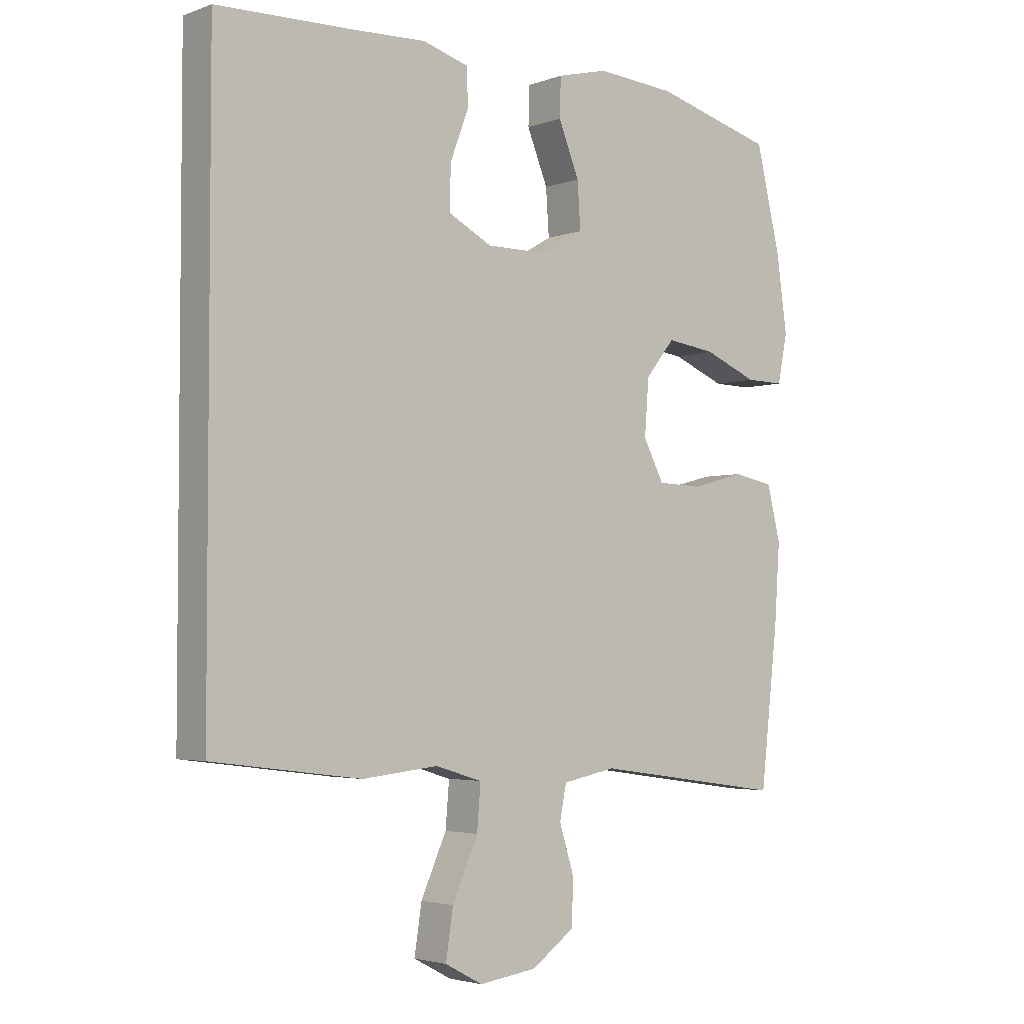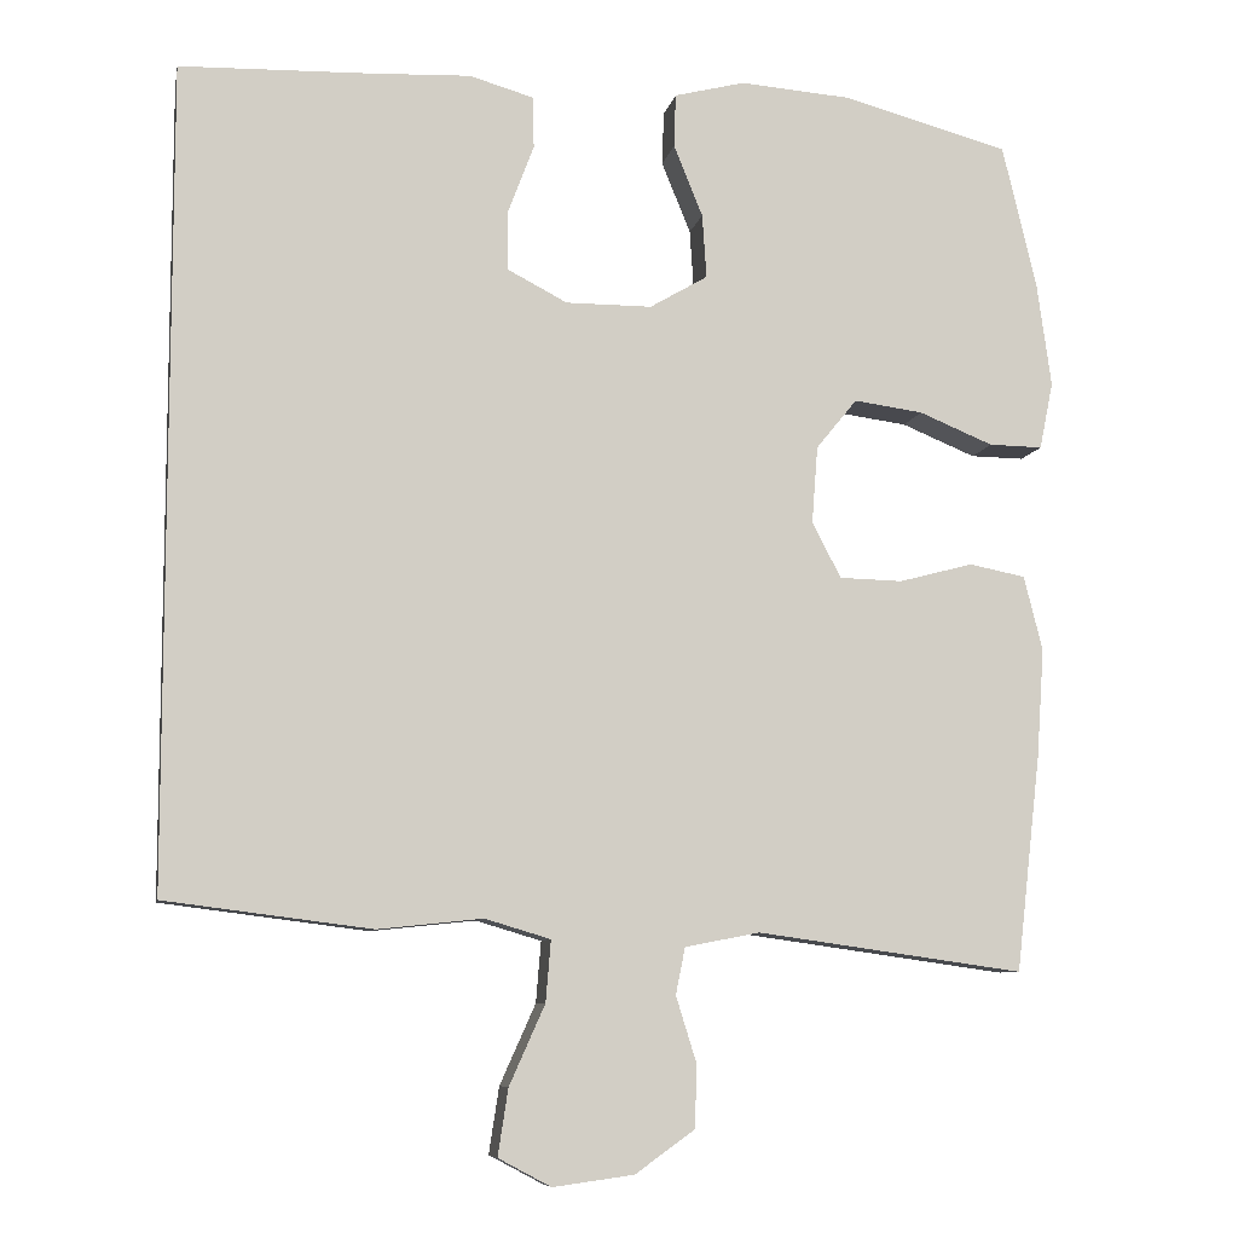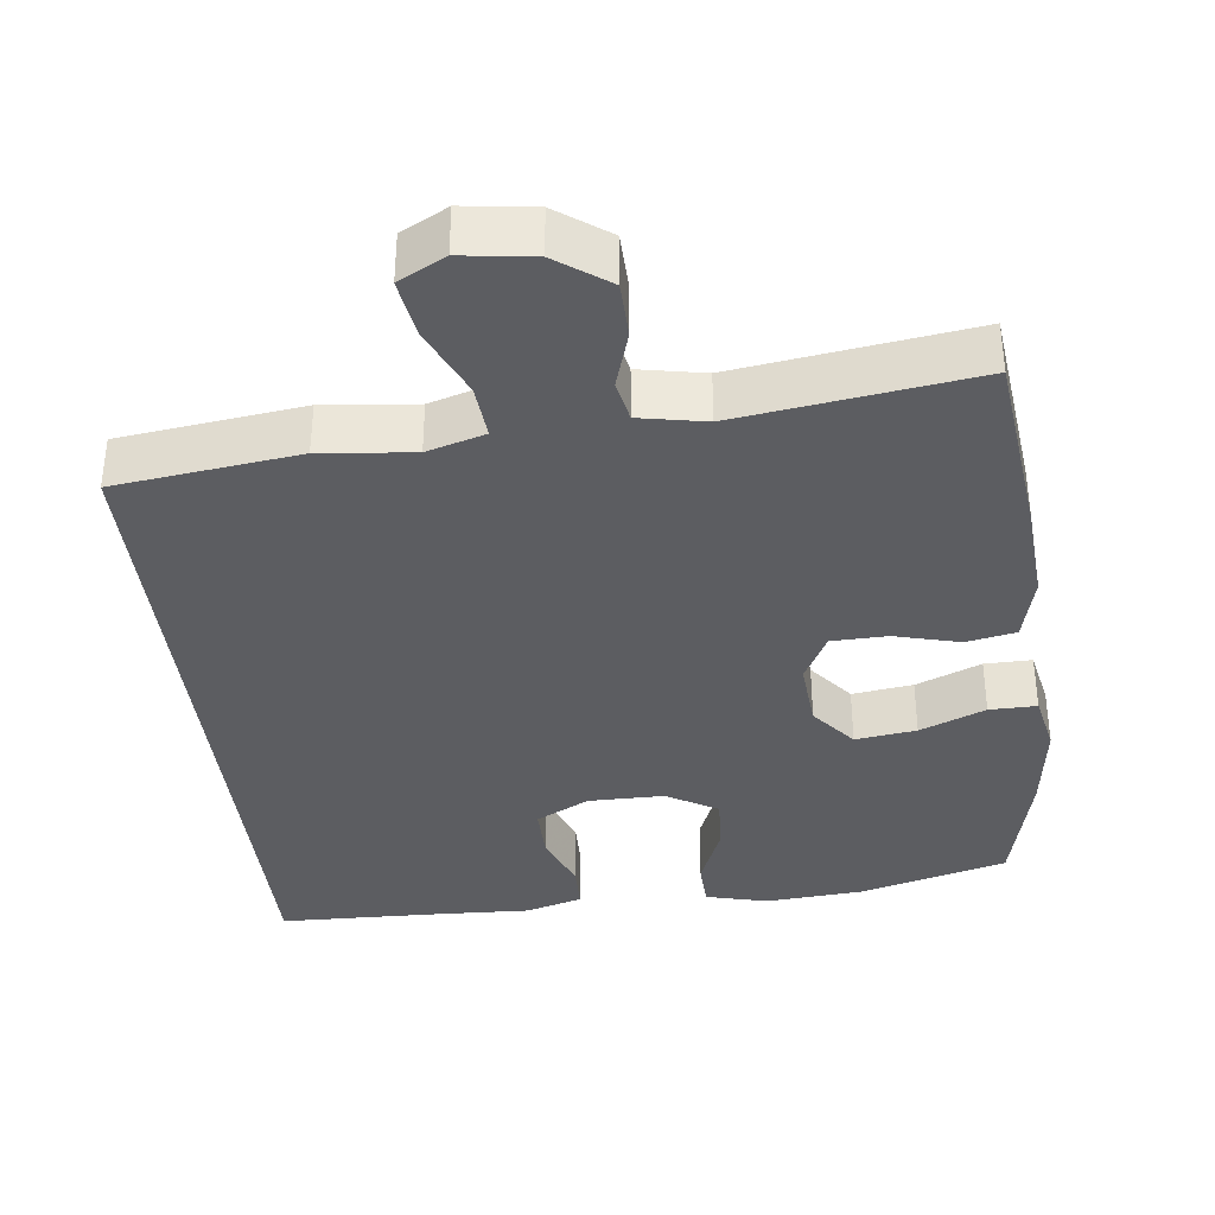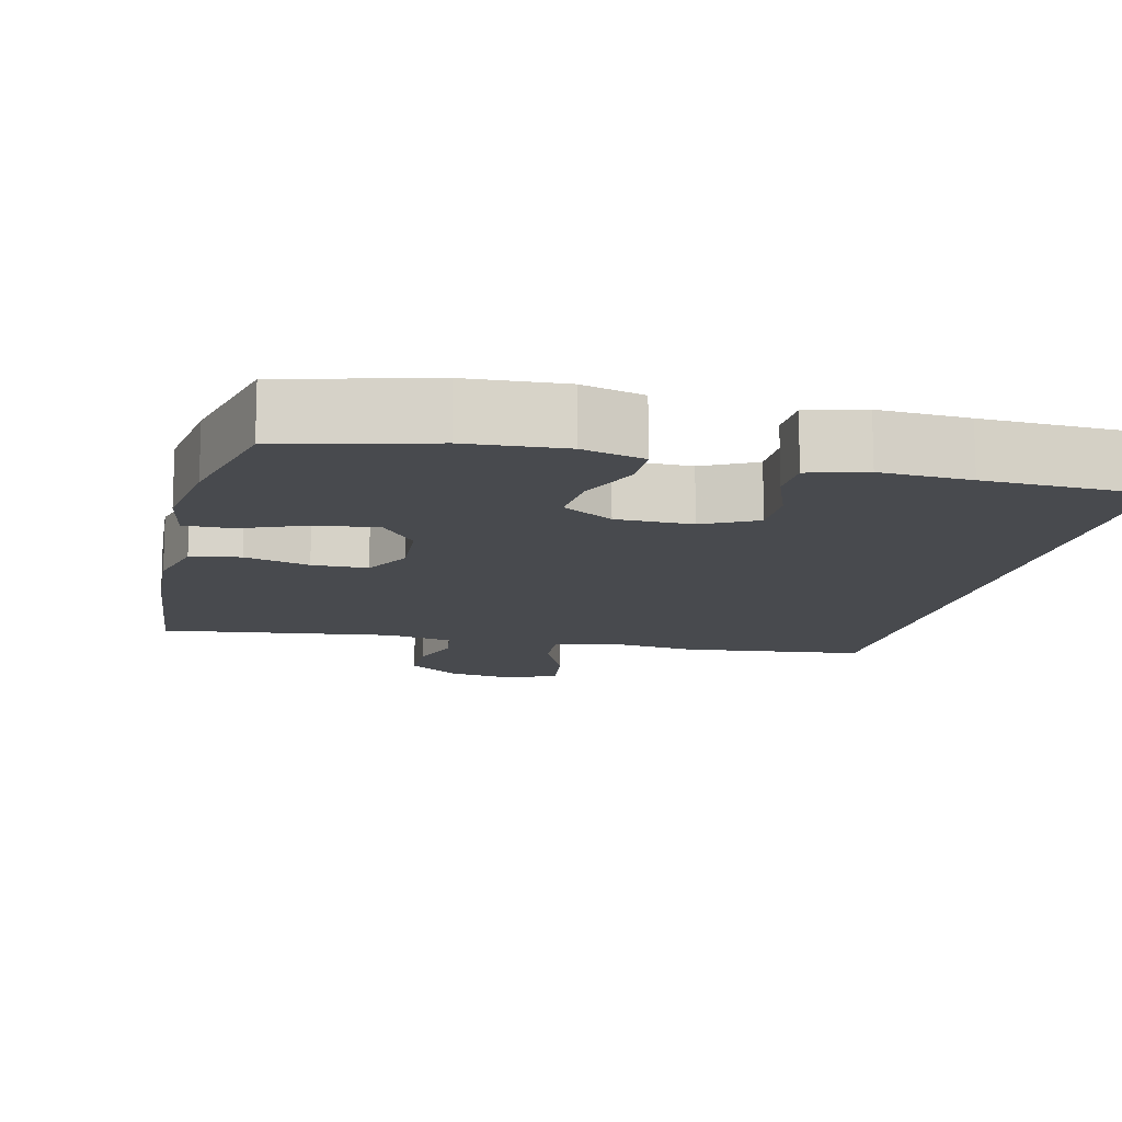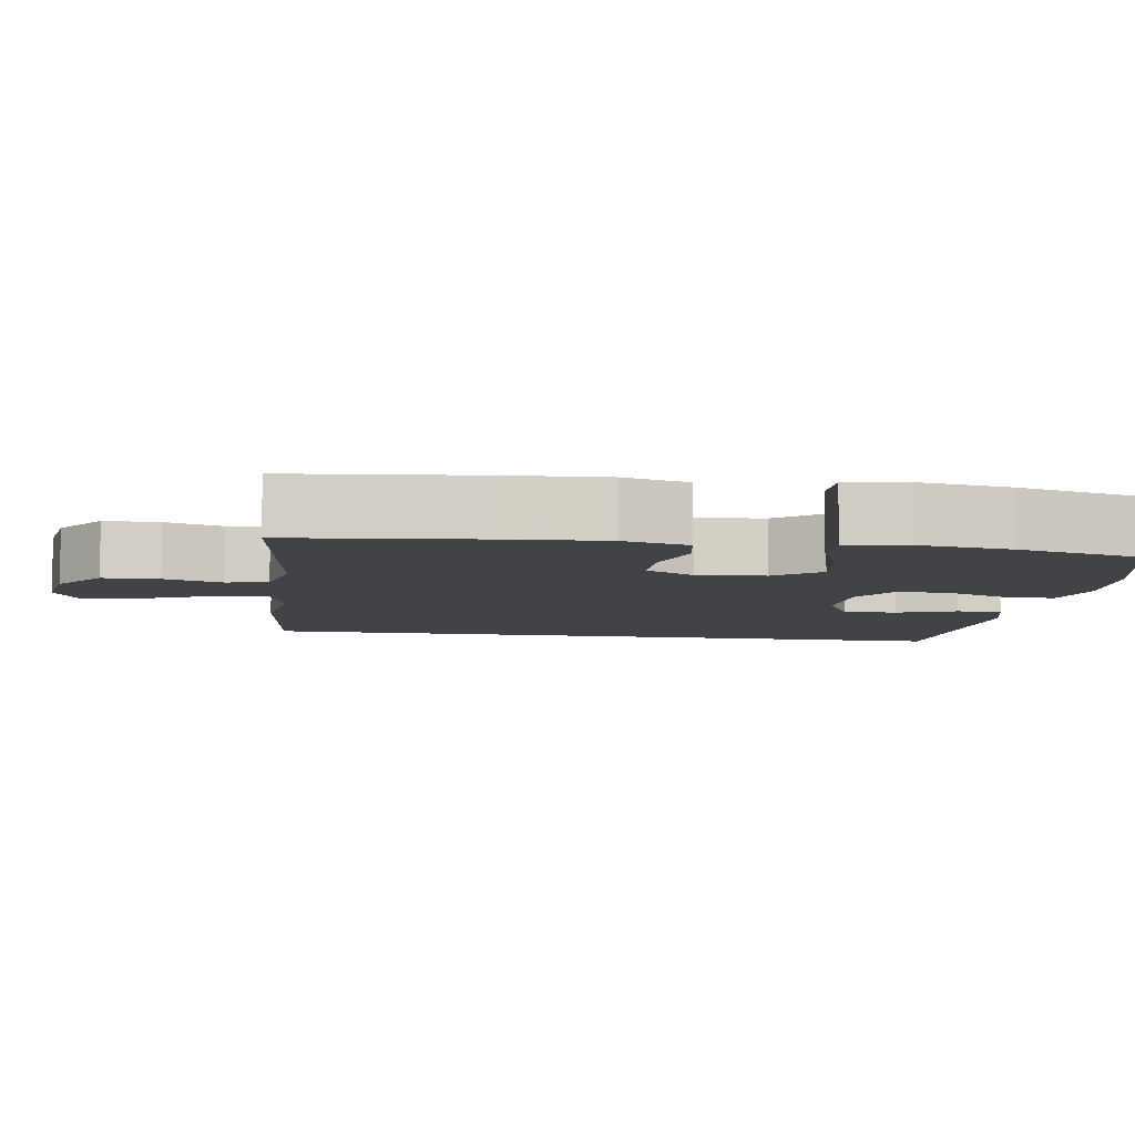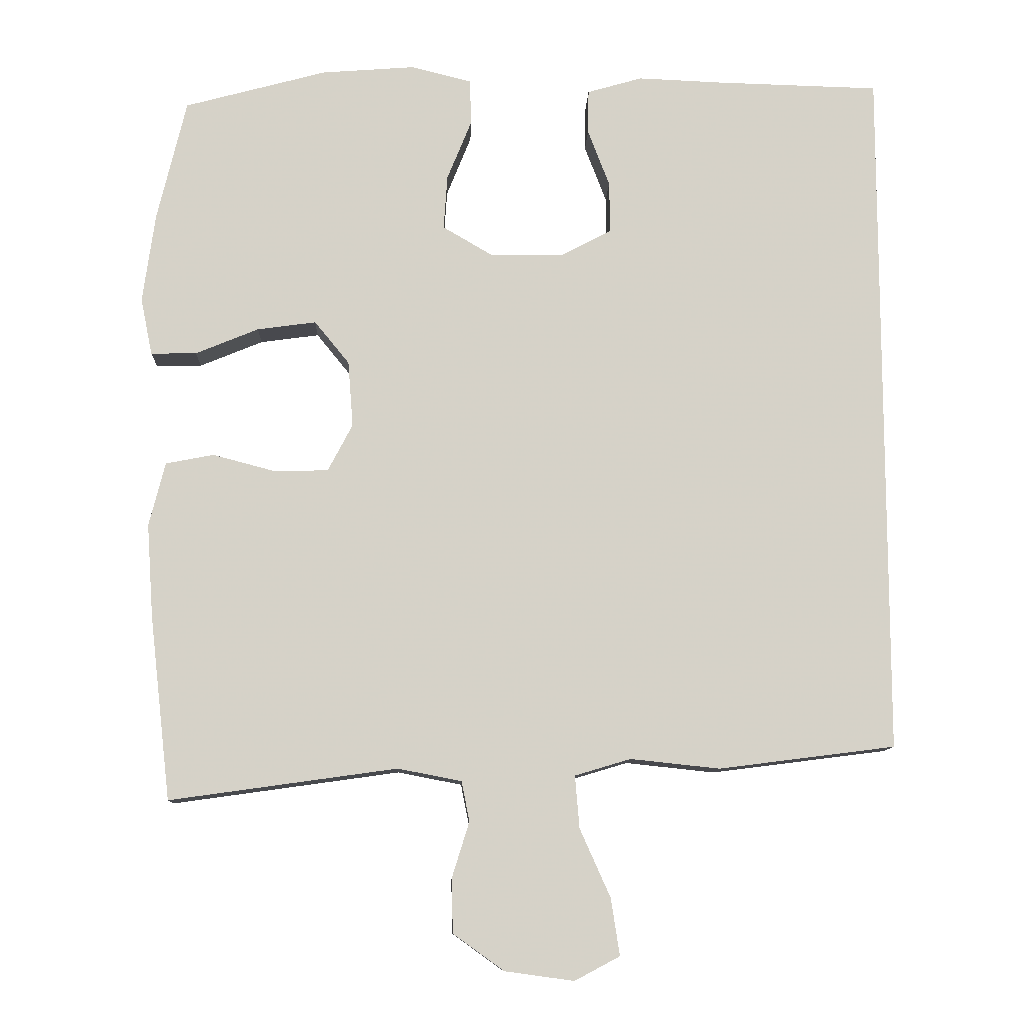
<metadata>
{"format":"obj","ext":"obj","renderer":"f3d","projection":"perspective","resolution":1024,"background":"white","views":[{"elev":-3.4,"azim":140.2,"up":"+Z"},{"elev":-8.2,"azim":169.1,"up":"+Z"},{"elev":-36.7,"azim":-173.3,"up":"+Y"},{"elev":-13.0,"azim":-14.0,"up":"+Y"},{"elev":-7.2,"azim":-99.3,"up":"+Y"},{"elev":-10.8,"azim":-1.9,"up":"+Z"}]}
</metadata>
<code>
v -0.5 0.07 0.5
v -0.304 0.07 0.553
v -0.174 0.07 0.563
v -0.091 0.07 0.542
v -0.089 0.07 0.479
v -0.123 0.07 0.395
v -0.128 0.07 0.32
v -0.06 0.07 0.28
v 0.041 0.07 0.28
v 0.112 0.07 0.317
v 0.111 0.07 0.388
v 0.081 0.07 0.467
v 0.082 0.07 0.528
v 0.158 0.07 0.55
v 0.278 0.07 0.545
v 0.5 0.07 0.539
v 0.5 0.07 -0.424
v 0.257 0.07 -0.455
v 0.134 0.07 -0.442
v 0.057 0.07 -0.465
v 0.063 0.07 -0.537
v 0.105 0.07 -0.631
v 0.117 0.07 -0.709
v 0.055 0.07 -0.742
v -0.04 0.07 -0.729
v -0.11 0.07 -0.679
v -0.112 0.07 -0.605
v -0.088 0.07 -0.528
v -0.099 0.07 -0.473
v -0.187 0.07 -0.456
v -0.5 0.07 -0.5
v -0.529 0.07 -0.247
v -0.538 0.07 -0.118
v -0.516 0.07 -0.03
v -0.45 0.07 -0.017
v -0.363 0.07 -0.04
v -0.289 0.07 -0.038
v -0.255 0.07 0.027
v -0.262 0.07 0.118
v -0.31 0.07 0.177
v -0.391 0.07 0.166
v -0.478 0.07 0.13
v -0.541 0.07 0.129
v -0.557 0.07 0.208
v -0.54 0.07 0.332
v -0.5 0 0.5
v -0.304 0 0.553
v -0.174 0 0.563
v -0.091 0 0.542
v -0.089 0 0.479
v -0.123 0 0.395
v -0.128 0 0.32
v -0.06 0 0.28
v 0.041 0 0.28
v 0.112 0 0.317
v 0.111 0 0.388
v 0.081 0 0.467
v 0.082 0 0.528
v 0.158 0 0.55
v 0.278 0 0.545
v 0.5 0 0.539
v 0.5 0 -0.424
v 0.257 0 -0.455
v 0.134 0 -0.442
v 0.057 0 -0.465
v 0.063 0 -0.537
v 0.105 0 -0.631
v 0.117 0 -0.709
v 0.055 0 -0.742
v -0.04 0 -0.729
v -0.11 0 -0.679
v -0.112 0 -0.605
v -0.088 0 -0.528
v -0.099 0 -0.473
v -0.187 0 -0.456
v -0.5 0 -0.5
v -0.529 0 -0.247
v -0.538 0 -0.118
v -0.516 0 -0.03
v -0.45 0 -0.017
v -0.363 0 -0.04
v -0.289 0 -0.038
v -0.255 0 0.027
v -0.262 0 0.118
v -0.31 0 0.177
v -0.391 0 0.166
v -0.478 0 0.13
v -0.541 0 0.129
v -0.557 0 0.208
v -0.54 0 0.332
f 41 42 43 44
f 40 41 44 45
f 33 34 35 36
f 33 36 37
f 30 31 32 33
f 29 30 33 37
f 25 26 27 28
f 25 28 29
f 24 25 29
f 21 22 23 24
f 20 21 24 29
f 19 20 29 37
f 15 16 17 18
f 11 12 13 14
f 10 11 14 15
f 3 4 5 6
f 3 6 7
f 2 3 7
f 40 45 1 2
f 39 40 2 7
f 38 39 7 8
f 37 38 8 9
f 19 37 9 10
f 10 15 18 19
f 89 88 87 86
f 90 89 86 85
f 81 80 79 78
f 82 81 78
f 78 77 76 75
f 82 78 75 74
f 73 72 71 70
f 74 73 70
f 74 70 69
f 69 68 67 66
f 74 69 66 65
f 82 74 65 64
f 63 62 61 60
f 59 58 57 56
f 60 59 56 55
f 51 50 49 48
f 52 51 48
f 52 48 47
f 47 46 90 85
f 52 47 85 84
f 53 52 84 83
f 54 53 83 82
f 55 54 82 64
f 64 63 60 55
f 1 46 47 2
f 2 47 48 3
f 3 48 49 4
f 4 49 50 5
f 5 50 51 6
f 6 51 52 7
f 7 52 53 8
f 8 53 54 9
f 9 54 55 10
f 10 55 56 11
f 11 56 57 12
f 12 57 58 13
f 13 58 59 14
f 14 59 60 15
f 15 60 61 16
f 16 61 62 17
f 17 62 63 18
f 18 63 64 19
f 19 64 65 20
f 20 65 66 21
f 21 66 67 22
f 22 67 68 23
f 23 68 69 24
f 24 69 70 25
f 25 70 71 26
f 26 71 72 27
f 27 72 73 28
f 28 73 74 29
f 29 74 75 30
f 30 75 76 31
f 31 76 77 32
f 32 77 78 33
f 33 78 79 34
f 34 79 80 35
f 35 80 81 36
f 36 81 82 37
f 37 82 83 38
f 38 83 84 39
f 39 84 85 40
f 40 85 86 41
f 41 86 87 42
f 42 87 88 43
f 43 88 89 44
f 44 89 90 45
f 45 90 46 1

</code>
